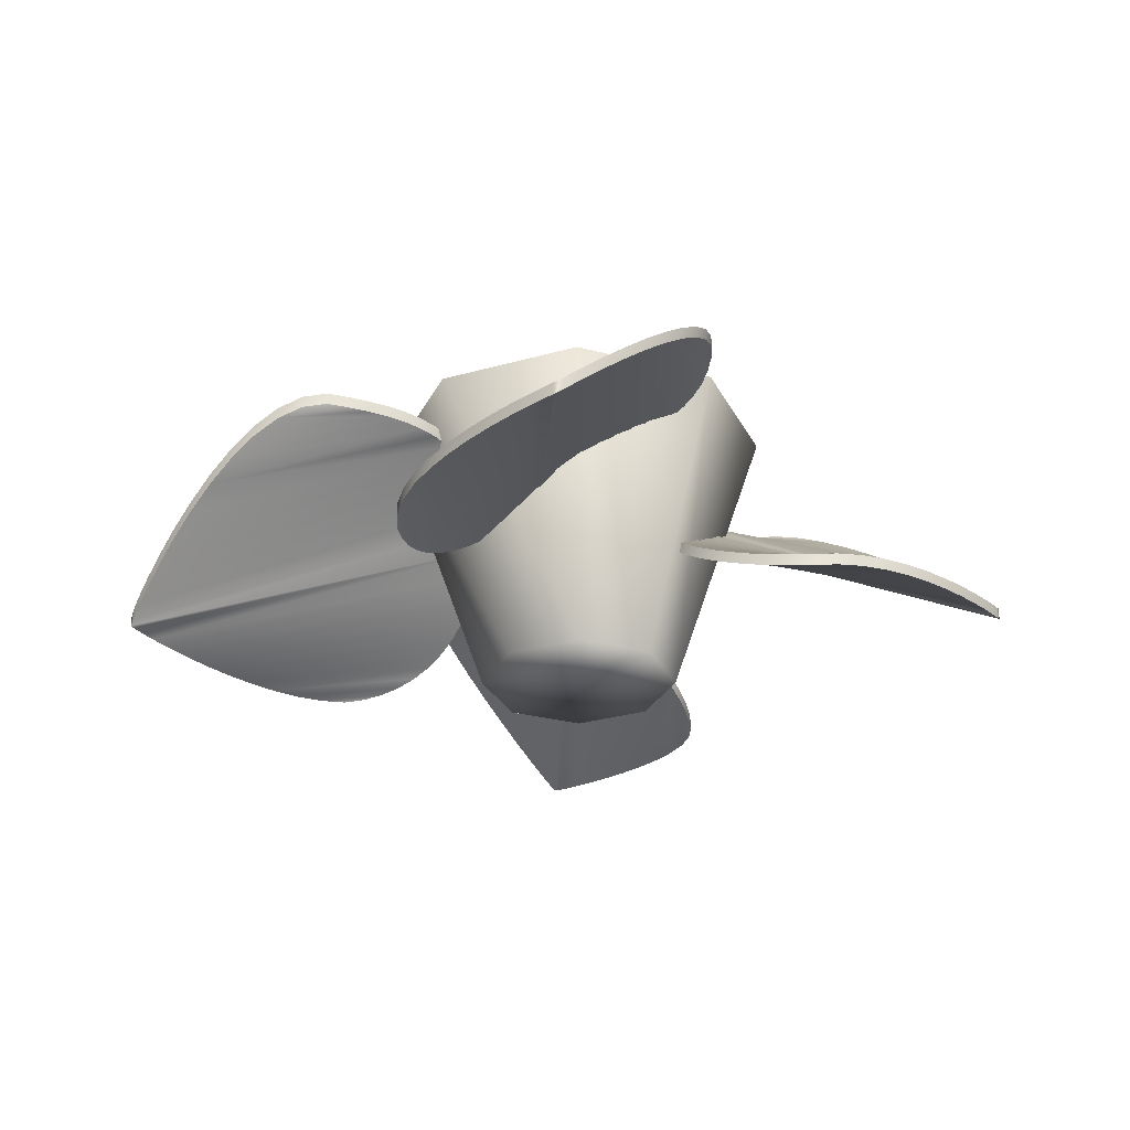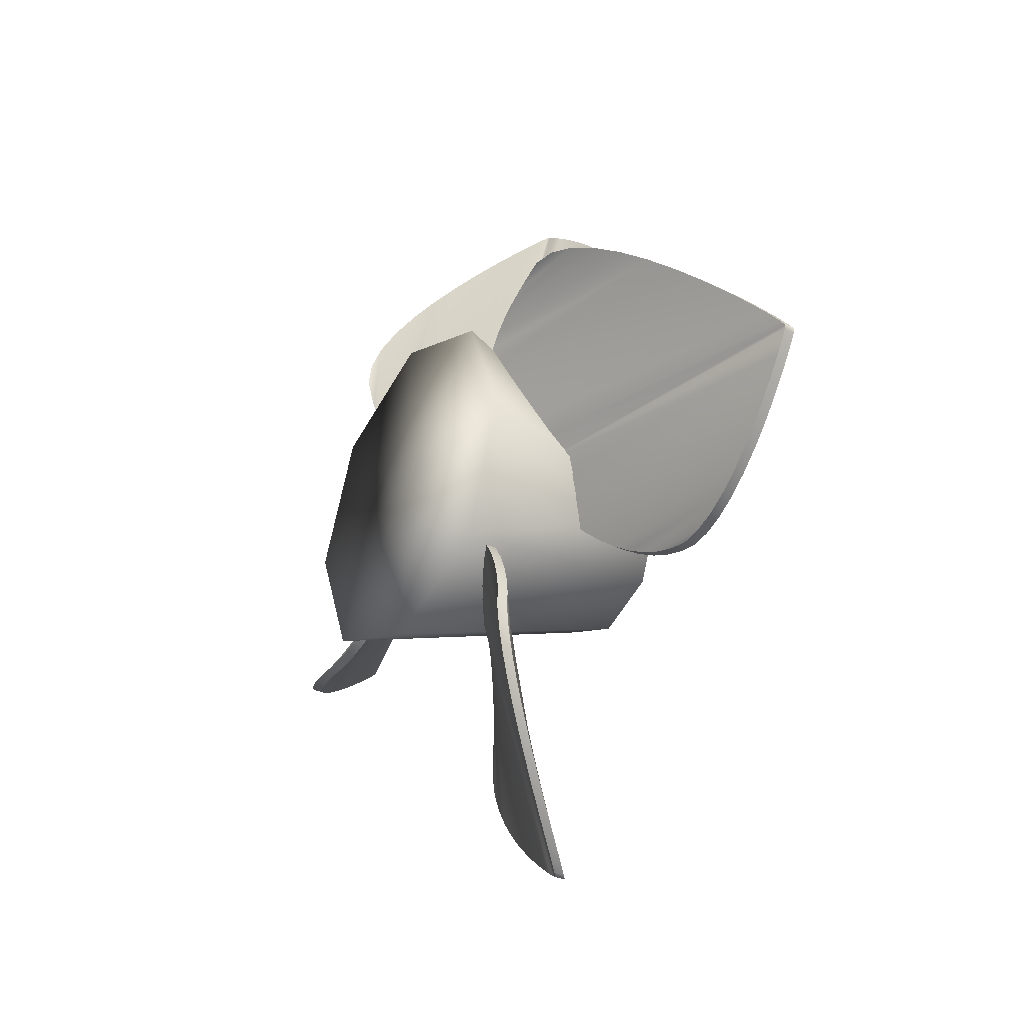
<metadata>
{"format":"obj","ext":"obj","renderer":"f3d","projection":"perspective","resolution":1024,"background":"white","views":[{"elev":61.4,"azim":-90.5,"up":"+Z"},{"elev":-33.4,"azim":146.9,"up":"+Y"}]}
</metadata>
<code>
v 2.846 1.446 1.63
v 2.844 1.215 1.622
v 2.859 1.342 1.616
v 2.798 1.088 1.656
v 2.836 1.545 1.655
v 2.829 1.64 1.69
v 2.729 0.9639 1.713
v 2.823 1.728 1.735
v 2.641 0.844 1.788
v 2.815 1.81 1.79
v 2.54 0.7305 1.875
v 2.804 1.883 1.853
v 2.789 1.948 1.924
v 2.433 0.6256 1.969
v 2.768 2.003 2.003
v 2.326 0.5313 2.065
v 2.739 2.048 2.088
v 2.224 0.4495 2.157
v 2.7 2.081 2.18
v 2.133 0.3823 2.24
v 2.649 2.101 2.278
v 2.059 0.3318 2.309
v 2.586 2.108 2.382
v 2.009 0.3001 2.358
v 1.987 0.289 2.382
v 2.476 2.101 2.485
v 1.985 0.3001 2.401
v 1.98 0.3318 2.446
v 1.975 0.3823 2.513
v 2.376 2.081 2.583
v 1.968 0.4495 2.596
v 2.287 2.048 2.675
v 1.961 0.5313 2.688
v 2.207 2.003 2.761
v 1.952 0.6256 2.785
v 2.136 1.948 2.839
v 1.943 0.7305 2.881
v 2.075 1.883 2.911
v 1.934 0.844 2.97
v 2.024 1.81 2.974
v 1.925 0.9639 3.047
v 1.981 1.728 3.028
v 1.948 1.64 3.073
v 1.916 1.088 3.105
v 1.923 1.545 3.108
v 1.907 1.215 3.141
v 1.907 1.446 3.133
v 1.899 1.342 3.147
v 2.782 1.215 1.622
v 2.785 1.446 1.63
v 2.798 1.342 1.616
v 2.737 1.088 1.656
v 2.775 1.545 1.655
v 2.768 1.64 1.69
v 2.667 0.9639 1.713
v 2.761 1.728 1.735
v 2.579 0.844 1.788
v 2.754 1.81 1.79
v 2.479 0.7305 1.875
v 2.743 1.883 1.853
v 2.728 1.948 1.924
v 2.372 0.6256 1.969
v 2.707 2.003 2.003
v 2.265 0.5313 2.065
v 2.677 2.048 2.088
v 2.163 0.4495 2.157
v 2.638 2.081 2.18
v 2.072 0.3823 2.24
v 2.588 2.101 2.278
v 1.998 0.3318 2.309
v 2.525 2.108 2.382
v 1.948 0.3001 2.358
v 1.926 0.289 2.382
v 2.415 2.101 2.485
v 1.923 0.3001 2.401
v 1.919 0.3318 2.446
v 1.914 0.3823 2.513
v 2.315 2.081 2.583
v 1.907 0.4495 2.596
v 2.225 2.048 2.675
v 1.899 0.5313 2.688
v 2.145 2.003 2.761
v 1.891 0.6256 2.785
v 2.075 1.948 2.839
v 1.882 0.7305 2.881
v 2.014 1.883 2.911
v 1.873 0.844 2.97
v 1.963 1.81 2.974
v 1.864 0.9639 3.047
v 1.92 1.728 3.028
v 1.887 1.64 3.073
v 1.855 1.088 3.105
v 1.862 1.545 3.108
v 1.846 1.215 3.141
v 1.846 1.446 3.133
v 1.838 1.342 3.147
v 2.973 2.486 2.41
v 2.973 3.463 2.41
v 2.973 3.176 3.101
v 1.563 2.486 2.41
v 1.563 2.836 2.761
v 1.563 2.981 2.41
v 2.973 2.486 3.387
v 1.563 2.486 2.906
v 2.973 1.795 3.101
v 1.563 2.135 2.761
v 2.973 1.509 2.41
v 1.563 1.99 2.41
v 2.973 1.795 1.719
v 1.563 2.135 2.06
v 2.973 2.486 1.433
v 1.563 2.486 1.914
v 2.973 3.176 1.719
v 1.563 2.836 2.06
v 2.846 3.366 1.325
v 2.844 3.374 1.094
v 2.859 3.38 1.221
v 2.798 3.339 0.9669
v 2.836 3.341 1.424
v 2.829 3.305 1.518
v 2.729 3.282 0.8425
v 2.823 3.26 1.607
v 2.641 3.207 0.7226
v 2.815 3.206 1.688
v 2.54 3.12 0.6091
v 2.804 3.143 1.762
v 2.789 3.072 1.827
v 2.433 3.026 0.5042
v 2.768 2.993 1.882
v 2.326 2.931 0.4098
v 2.739 2.907 1.926
v 2.224 2.839 0.3281
v 2.7 2.815 1.959
v 2.133 2.756 0.2609
v 2.649 2.717 1.98
v 2.059 2.687 0.2104
v 2.586 2.614 1.987
v 2.009 2.638 0.1787
v 1.987 2.614 0.1676
v 2.476 2.511 1.98
v 1.985 2.595 0.1787
v 1.98 2.549 0.2104
v 1.975 2.482 0.2609
v 2.376 2.413 1.959
v 1.968 2.4 0.3281
v 2.287 2.321 1.926
v 1.961 2.307 0.4098
v 2.207 2.235 1.882
v 1.952 2.21 0.5042
v 2.136 2.156 1.827
v 1.943 2.115 0.6091
v 2.075 2.085 1.762
v 1.934 2.026 0.7226
v 2.024 2.022 1.688
v 1.925 1.949 0.8425
v 1.981 1.968 1.607
v 1.948 1.922 1.518
v 1.916 1.89 0.9669
v 1.923 1.887 1.424
v 1.907 1.855 1.094
v 1.907 1.862 1.325
v 1.899 1.848 1.221
v 2.782 3.374 1.094
v 2.785 3.366 1.325
v 2.798 3.38 1.221
v 2.737 3.339 0.9669
v 2.775 3.341 1.424
v 2.768 3.305 1.518
v 2.667 3.282 0.8425
v 2.761 3.26 1.607
v 2.579 3.207 0.7226
v 2.754 3.206 1.688
v 2.479 3.12 0.6091
v 2.743 3.143 1.762
v 2.728 3.072 1.827
v 2.372 3.026 0.5042
v 2.707 2.993 1.882
v 2.265 2.931 0.4098
v 2.677 2.907 1.926
v 2.163 2.839 0.3281
v 2.638 2.815 1.959
v 2.072 2.756 0.2609
v 2.588 2.717 1.98
v 1.998 2.687 0.2104
v 2.525 2.614 1.987
v 1.948 2.638 0.1787
v 1.926 2.614 0.1676
v 2.415 2.511 1.98
v 1.923 2.595 0.1787
v 1.919 2.549 0.2104
v 1.914 2.482 0.2609
v 2.315 2.413 1.959
v 1.907 2.4 0.3281
v 2.225 2.321 1.926
v 1.899 2.307 0.4098
v 2.145 2.235 1.882
v 1.891 2.21 0.5042
v 2.075 2.156 1.827
v 1.882 2.115 0.6091
v 2.014 2.085 1.762
v 1.873 2.026 0.7226
v 1.963 2.022 1.688
v 1.864 1.949 0.8425
v 1.92 1.968 1.607
v 1.887 1.922 1.518
v 1.855 1.89 0.9669
v 1.862 1.887 1.424
v 1.846 1.855 1.094
v 1.846 1.862 1.325
v 1.838 1.848 1.221
v 2.846 3.658 3.133
v 2.844 3.889 3.141
v 2.859 3.761 3.147
v 2.798 4.015 3.107
v 2.836 3.558 3.108
v 2.829 3.464 3.073
v 2.729 4.14 3.05
v 2.823 3.376 3.028
v 2.641 4.26 2.975
v 2.815 3.294 2.974
v 2.54 4.373 2.888
v 2.804 3.22 2.911
v 2.789 3.156 2.839
v 2.433 4.478 2.794
v 2.768 3.101 2.761
v 2.326 4.572 2.698
v 2.739 3.056 2.675
v 2.224 4.654 2.606
v 2.7 3.023 2.583
v 2.133 4.721 2.523
v 2.649 3.003 2.485
v 2.059 4.772 2.455
v 2.586 2.996 2.382
v 2.009 4.804 2.406
v 1.987 4.815 2.382
v 2.476 3.003 2.278
v 1.985 4.804 2.363
v 1.98 4.772 2.317
v 1.975 4.721 2.25
v 2.376 3.023 2.18
v 1.968 4.654 2.168
v 2.287 3.056 2.088
v 1.961 4.572 2.075
v 2.207 3.101 2.003
v 1.952 4.478 1.978
v 2.136 3.156 1.924
v 1.943 4.373 1.882
v 2.075 3.22 1.853
v 1.934 4.26 1.793
v 2.024 3.294 1.79
v 1.925 4.14 1.717
v 1.981 3.376 1.735
v 1.948 3.464 1.69
v 1.916 4.015 1.658
v 1.923 3.558 1.655
v 1.907 3.889 1.622
v 1.907 3.658 1.63
v 1.899 3.761 1.616
v 2.782 3.889 3.141
v 2.785 3.658 3.133
v 2.798 3.761 3.147
v 2.737 4.015 3.107
v 2.775 3.558 3.108
v 2.768 3.464 3.073
v 2.667 4.14 3.05
v 2.761 3.376 3.028
v 2.579 4.26 2.975
v 2.754 3.294 2.974
v 2.479 4.373 2.888
v 2.743 3.22 2.911
v 2.728 3.156 2.839
v 2.372 4.478 2.794
v 2.707 3.101 2.761
v 2.265 4.572 2.698
v 2.677 3.056 2.675
v 2.163 4.654 2.606
v 2.638 3.023 2.583
v 2.072 4.721 2.523
v 2.588 3.003 2.485
v 1.998 4.772 2.455
v 2.525 2.996 2.382
v 1.948 4.804 2.406
v 1.926 4.815 2.382
v 2.415 3.003 2.278
v 1.923 4.804 2.363
v 1.919 4.772 2.317
v 1.914 4.721 2.25
v 2.315 3.023 2.18
v 1.907 4.654 2.168
v 2.225 3.056 2.088
v 1.899 4.572 2.075
v 2.145 3.101 2.003
v 1.891 4.478 1.978
v 2.075 3.156 1.924
v 1.882 4.373 1.882
v 2.014 3.22 1.853
v 1.873 4.26 1.793
v 1.963 3.294 1.79
v 1.864 4.14 1.717
v 1.92 3.376 1.735
v 1.887 3.464 1.69
v 1.855 4.015 1.658
v 1.862 3.558 1.655
v 1.846 3.889 1.622
v 1.846 3.658 1.63
v 1.838 3.761 1.616
v 2.846 1.836 3.436
v 2.844 1.828 3.667
v 2.859 1.822 3.54
v 2.798 1.862 3.794
v 2.836 1.861 3.337
v 2.829 1.896 3.243
v 2.729 1.919 3.918
v 2.823 1.941 3.154
v 2.641 1.994 4.038
v 2.815 1.995 3.073
v 2.54 2.081 4.152
v 2.804 2.058 2.999
v 2.789 2.13 2.934
v 2.433 2.175 4.257
v 2.768 2.208 2.879
v 2.326 2.271 4.351
v 2.739 2.294 2.835
v 2.224 2.363 4.433
v 2.7 2.386 2.802
v 2.133 2.446 4.5
v 2.649 2.484 2.781
v 2.059 2.514 4.551
v 2.586 2.587 2.774
v 2.009 2.563 4.582
v 1.987 2.587 4.593
v 2.476 2.691 2.781
v 1.985 2.606 4.582
v 1.98 2.652 4.551
v 1.975 2.719 4.5
v 2.376 2.789 2.802
v 1.968 2.801 4.433
v 2.287 2.881 2.835
v 1.961 2.894 4.351
v 2.207 2.966 2.879
v 1.952 2.991 4.257
v 2.136 3.045 2.934
v 1.943 3.087 4.152
v 2.075 3.116 2.999
v 1.934 3.176 4.038
v 2.024 3.179 3.073
v 1.925 3.252 3.918
v 1.981 3.234 3.154
v 1.948 3.279 3.243
v 1.916 3.311 3.794
v 1.923 3.314 3.337
v 1.907 3.347 3.667
v 1.907 3.339 3.436
v 1.899 3.353 3.54
v 2.782 1.828 3.667
v 2.785 1.836 3.436
v 2.798 1.822 3.54
v 2.737 1.862 3.794
v 2.775 1.861 3.337
v 2.768 1.896 3.243
v 2.667 1.919 3.918
v 2.761 1.941 3.154
v 2.579 1.994 4.038
v 2.754 1.995 3.073
v 2.479 2.081 4.152
v 2.743 2.058 2.999
v 2.728 2.13 2.934
v 2.372 2.175 4.257
v 2.707 2.208 2.879
v 2.265 2.271 4.351
v 2.677 2.294 2.835
v 2.163 2.363 4.433
v 2.638 2.386 2.802
v 2.072 2.446 4.5
v 2.588 2.484 2.781
v 1.998 2.514 4.551
v 2.525 2.587 2.774
v 1.948 2.563 4.582
v 1.926 2.587 4.593
v 2.415 2.691 2.781
v 1.923 2.606 4.582
v 1.919 2.652 4.551
v 1.914 2.719 4.5
v 2.315 2.789 2.802
v 1.907 2.801 4.433
v 2.225 2.881 2.835
v 1.899 2.894 4.351
v 2.145 2.966 2.879
v 1.891 2.991 4.257
v 2.075 3.045 2.934
v 1.882 3.087 4.152
v 2.014 3.116 2.999
v 1.873 3.176 4.038
v 1.963 3.179 3.073
v 1.864 3.252 3.918
v 1.92 3.234 3.154
v 1.887 3.279 3.243
v 1.855 3.311 3.794
v 1.862 3.314 3.337
v 1.846 3.347 3.667
v 1.846 3.339 3.436
v 1.838 3.353 3.54
f 1 2 3
f 1 4 2
f 4 1 5
f 6 4 5
f 6 7 4
f 8 7 6
f 8 9 7
f 10 9 8
f 10 11 9
f 12 11 10
f 13 11 12
f 13 14 11
f 15 14 13
f 15 16 14
f 17 16 15
f 17 18 16
f 19 18 17
f 19 20 18
f 21 20 19
f 21 22 20
f 23 22 21
f 23 24 22
f 23 25 24
f 26 25 23
f 26 27 25
f 26 28 27
f 26 29 28
f 30 29 26
f 30 31 29
f 32 31 30
f 32 33 31
f 34 33 32
f 34 35 33
f 36 35 34
f 36 37 35
f 38 37 36
f 38 39 37
f 40 39 38
f 40 41 39
f 42 41 40
f 43 41 42
f 43 44 41
f 45 44 43
f 45 46 44
f 47 46 45
f 48 46 47
f 49 50 51
f 52 50 49
f 52 53 50
f 52 54 53
f 55 54 52
f 55 56 54
f 57 56 55
f 57 58 56
f 59 58 57
f 59 60 58
f 59 61 60
f 62 61 59
f 62 63 61
f 64 63 62
f 64 65 63
f 66 65 64
f 66 67 65
f 68 67 66
f 68 69 67
f 70 69 68
f 70 71 69
f 72 71 70
f 73 71 72
f 73 74 71
f 75 74 73
f 76 74 75
f 77 74 76
f 77 78 74
f 79 78 77
f 79 80 78
f 81 80 79
f 81 82 80
f 83 82 81
f 83 84 82
f 85 84 83
f 85 86 84
f 87 86 85
f 87 88 86
f 89 88 87
f 89 90 88
f 89 91 90
f 92 91 89
f 92 93 91
f 94 93 92
f 94 95 93
f 94 96 95
f 48 47 95
f 48 95 96
f 47 45 93
f 47 93 95
f 45 43 91
f 45 91 93
f 43 42 90
f 43 90 91
f 42 40 88
f 42 88 90
f 40 38 86
f 40 86 88
f 38 36 84
f 38 84 86
f 36 34 82
f 36 82 84
f 34 32 80
f 34 80 82
f 32 30 78
f 32 78 80
f 30 26 74
f 30 74 78
f 26 23 71
f 26 71 74
f 23 21 69
f 23 69 71
f 21 19 67
f 21 67 69
f 19 17 65
f 19 65 67
f 17 15 63
f 17 63 65
f 15 13 61
f 15 61 63
f 13 12 60
f 13 60 61
f 12 10 58
f 12 58 60
f 10 8 56
f 10 56 58
f 8 6 54
f 8 54 56
f 6 5 53
f 6 53 54
f 5 1 50
f 5 50 53
f 1 3 51
f 1 51 50
f 3 2 49
f 3 49 51
f 2 4 52
f 2 52 49
f 4 7 55
f 4 55 52
f 7 9 57
f 7 57 55
f 9 11 59
f 9 59 57
f 11 14 62
f 11 62 59
f 14 16 64
f 14 64 62
f 16 18 66
f 16 66 64
f 18 20 68
f 18 68 66
f 20 22 70
f 20 70 68
f 22 24 72
f 22 72 70
f 24 25 73
f 24 73 72
f 25 27 75
f 25 75 73
f 27 28 76
f 27 76 75
f 28 29 77
f 28 77 76
f 29 31 79
f 29 79 77
f 31 33 81
f 31 81 79
f 33 35 83
f 33 83 81
f 35 37 85
f 35 85 83
f 37 39 87
f 37 87 85
f 39 41 89
f 39 89 87
f 41 44 92
f 41 92 89
f 44 46 94
f 44 94 92
f 46 48 96
f 46 96 94
f 97 98 99
f 100 101 102
f 97 99 103
f 100 104 101
f 97 103 105
f 100 106 104
f 97 105 107
f 100 108 106
f 97 107 109
f 100 110 108
f 97 109 111
f 100 112 110
f 97 111 113
f 100 114 112
f 98 97 113
f 100 102 114
f 98 102 101
f 98 101 99
f 99 101 104
f 99 104 103
f 103 104 106
f 103 106 105
f 105 106 108
f 105 108 107
f 107 108 110
f 107 110 109
f 109 110 112
f 109 112 111
f 111 112 114
f 111 114 113
f 102 98 113
f 102 113 114
f 115 116 117
f 115 118 116
f 118 115 119
f 120 118 119
f 120 121 118
f 122 121 120
f 122 123 121
f 124 123 122
f 124 125 123
f 126 125 124
f 127 125 126
f 127 128 125
f 129 128 127
f 129 130 128
f 131 130 129
f 131 132 130
f 133 132 131
f 133 134 132
f 135 134 133
f 135 136 134
f 137 136 135
f 137 138 136
f 137 139 138
f 140 139 137
f 140 141 139
f 140 142 141
f 140 143 142
f 144 143 140
f 144 145 143
f 146 145 144
f 146 147 145
f 148 147 146
f 148 149 147
f 150 149 148
f 150 151 149
f 152 151 150
f 152 153 151
f 154 153 152
f 154 155 153
f 156 155 154
f 157 155 156
f 157 158 155
f 159 158 157
f 159 160 158
f 161 160 159
f 162 160 161
f 163 164 165
f 166 164 163
f 166 167 164
f 166 168 167
f 169 168 166
f 169 170 168
f 171 170 169
f 171 172 170
f 173 172 171
f 173 174 172
f 173 175 174
f 176 175 173
f 176 177 175
f 178 177 176
f 178 179 177
f 180 179 178
f 180 181 179
f 182 181 180
f 182 183 181
f 184 183 182
f 184 185 183
f 186 185 184
f 187 185 186
f 187 188 185
f 189 188 187
f 190 188 189
f 191 188 190
f 191 192 188
f 193 192 191
f 193 194 192
f 195 194 193
f 195 196 194
f 197 196 195
f 197 198 196
f 199 198 197
f 199 200 198
f 201 200 199
f 201 202 200
f 203 202 201
f 203 204 202
f 203 205 204
f 206 205 203
f 206 207 205
f 208 207 206
f 208 209 207
f 208 210 209
f 162 161 209
f 162 209 210
f 161 159 207
f 161 207 209
f 159 157 205
f 159 205 207
f 157 156 204
f 157 204 205
f 156 154 202
f 156 202 204
f 154 152 200
f 154 200 202
f 152 150 198
f 152 198 200
f 150 148 196
f 150 196 198
f 148 146 194
f 148 194 196
f 146 144 192
f 146 192 194
f 144 140 188
f 144 188 192
f 140 137 185
f 140 185 188
f 137 135 183
f 137 183 185
f 135 133 181
f 135 181 183
f 133 131 179
f 133 179 181
f 131 129 177
f 131 177 179
f 129 127 175
f 129 175 177
f 127 126 174
f 127 174 175
f 126 124 172
f 126 172 174
f 124 122 170
f 124 170 172
f 122 120 168
f 122 168 170
f 120 119 167
f 120 167 168
f 119 115 164
f 119 164 167
f 115 117 165
f 115 165 164
f 117 116 163
f 117 163 165
f 116 118 166
f 116 166 163
f 118 121 169
f 118 169 166
f 121 123 171
f 121 171 169
f 123 125 173
f 123 173 171
f 125 128 176
f 125 176 173
f 128 130 178
f 128 178 176
f 130 132 180
f 130 180 178
f 132 134 182
f 132 182 180
f 134 136 184
f 134 184 182
f 136 138 186
f 136 186 184
f 138 139 187
f 138 187 186
f 139 141 189
f 139 189 187
f 141 142 190
f 141 190 189
f 142 143 191
f 142 191 190
f 143 145 193
f 143 193 191
f 145 147 195
f 145 195 193
f 147 149 197
f 147 197 195
f 149 151 199
f 149 199 197
f 151 153 201
f 151 201 199
f 153 155 203
f 153 203 201
f 155 158 206
f 155 206 203
f 158 160 208
f 158 208 206
f 160 162 210
f 160 210 208
f 211 212 213
f 211 214 212
f 214 211 215
f 216 214 215
f 216 217 214
f 218 217 216
f 218 219 217
f 220 219 218
f 220 221 219
f 222 221 220
f 223 221 222
f 223 224 221
f 225 224 223
f 225 226 224
f 227 226 225
f 227 228 226
f 229 228 227
f 229 230 228
f 231 230 229
f 231 232 230
f 233 232 231
f 233 234 232
f 233 235 234
f 236 235 233
f 236 237 235
f 236 238 237
f 236 239 238
f 240 239 236
f 240 241 239
f 242 241 240
f 242 243 241
f 244 243 242
f 244 245 243
f 246 245 244
f 246 247 245
f 248 247 246
f 248 249 247
f 250 249 248
f 250 251 249
f 252 251 250
f 253 251 252
f 253 254 251
f 255 254 253
f 255 256 254
f 257 256 255
f 258 256 257
f 259 260 261
f 262 260 259
f 262 263 260
f 262 264 263
f 265 264 262
f 265 266 264
f 267 266 265
f 267 268 266
f 269 268 267
f 269 270 268
f 269 271 270
f 272 271 269
f 272 273 271
f 274 273 272
f 274 275 273
f 276 275 274
f 276 277 275
f 278 277 276
f 278 279 277
f 280 279 278
f 280 281 279
f 282 281 280
f 283 281 282
f 283 284 281
f 285 284 283
f 286 284 285
f 287 284 286
f 287 288 284
f 289 288 287
f 289 290 288
f 291 290 289
f 291 292 290
f 293 292 291
f 293 294 292
f 295 294 293
f 295 296 294
f 297 296 295
f 297 298 296
f 299 298 297
f 299 300 298
f 299 301 300
f 302 301 299
f 302 303 301
f 304 303 302
f 304 305 303
f 304 306 305
f 258 257 305
f 258 305 306
f 257 255 303
f 257 303 305
f 255 253 301
f 255 301 303
f 253 252 300
f 253 300 301
f 252 250 298
f 252 298 300
f 250 248 296
f 250 296 298
f 248 246 294
f 248 294 296
f 246 244 292
f 246 292 294
f 244 242 290
f 244 290 292
f 242 240 288
f 242 288 290
f 240 236 284
f 240 284 288
f 236 233 281
f 236 281 284
f 233 231 279
f 233 279 281
f 231 229 277
f 231 277 279
f 229 227 275
f 229 275 277
f 227 225 273
f 227 273 275
f 225 223 271
f 225 271 273
f 223 222 270
f 223 270 271
f 222 220 268
f 222 268 270
f 220 218 266
f 220 266 268
f 218 216 264
f 218 264 266
f 216 215 263
f 216 263 264
f 215 211 260
f 215 260 263
f 211 213 261
f 211 261 260
f 213 212 259
f 213 259 261
f 212 214 262
f 212 262 259
f 214 217 265
f 214 265 262
f 217 219 267
f 217 267 265
f 219 221 269
f 219 269 267
f 221 224 272
f 221 272 269
f 224 226 274
f 224 274 272
f 226 228 276
f 226 276 274
f 228 230 278
f 228 278 276
f 230 232 280
f 230 280 278
f 232 234 282
f 232 282 280
f 234 235 283
f 234 283 282
f 235 237 285
f 235 285 283
f 237 238 286
f 237 286 285
f 238 239 287
f 238 287 286
f 239 241 289
f 239 289 287
f 241 243 291
f 241 291 289
f 243 245 293
f 243 293 291
f 245 247 295
f 245 295 293
f 247 249 297
f 247 297 295
f 249 251 299
f 249 299 297
f 251 254 302
f 251 302 299
f 254 256 304
f 254 304 302
f 256 258 306
f 256 306 304
f 307 308 309
f 307 310 308
f 310 307 311
f 312 310 311
f 312 313 310
f 314 313 312
f 314 315 313
f 316 315 314
f 316 317 315
f 318 317 316
f 319 317 318
f 319 320 317
f 321 320 319
f 321 322 320
f 323 322 321
f 323 324 322
f 325 324 323
f 325 326 324
f 327 326 325
f 327 328 326
f 329 328 327
f 329 330 328
f 329 331 330
f 332 331 329
f 332 333 331
f 332 334 333
f 332 335 334
f 336 335 332
f 336 337 335
f 338 337 336
f 338 339 337
f 340 339 338
f 340 341 339
f 342 341 340
f 342 343 341
f 344 343 342
f 344 345 343
f 346 345 344
f 346 347 345
f 348 347 346
f 349 347 348
f 349 350 347
f 351 350 349
f 351 352 350
f 353 352 351
f 354 352 353
f 355 356 357
f 358 356 355
f 358 359 356
f 358 360 359
f 361 360 358
f 361 362 360
f 363 362 361
f 363 364 362
f 365 364 363
f 365 366 364
f 365 367 366
f 368 367 365
f 368 369 367
f 370 369 368
f 370 371 369
f 372 371 370
f 372 373 371
f 374 373 372
f 374 375 373
f 376 375 374
f 376 377 375
f 378 377 376
f 379 377 378
f 379 380 377
f 381 380 379
f 382 380 381
f 383 380 382
f 383 384 380
f 385 384 383
f 385 386 384
f 387 386 385
f 387 388 386
f 389 388 387
f 389 390 388
f 391 390 389
f 391 392 390
f 393 392 391
f 393 394 392
f 395 394 393
f 395 396 394
f 395 397 396
f 398 397 395
f 398 399 397
f 400 399 398
f 400 401 399
f 400 402 401
f 354 353 401
f 354 401 402
f 353 351 399
f 353 399 401
f 351 349 397
f 351 397 399
f 349 348 396
f 349 396 397
f 348 346 394
f 348 394 396
f 346 344 392
f 346 392 394
f 344 342 390
f 344 390 392
f 342 340 388
f 342 388 390
f 340 338 386
f 340 386 388
f 338 336 384
f 338 384 386
f 336 332 380
f 336 380 384
f 332 329 377
f 332 377 380
f 329 327 375
f 329 375 377
f 327 325 373
f 327 373 375
f 325 323 371
f 325 371 373
f 323 321 369
f 323 369 371
f 321 319 367
f 321 367 369
f 319 318 366
f 319 366 367
f 318 316 364
f 318 364 366
f 316 314 362
f 316 362 364
f 314 312 360
f 314 360 362
f 312 311 359
f 312 359 360
f 311 307 356
f 311 356 359
f 307 309 357
f 307 357 356
f 309 308 355
f 309 355 357
f 308 310 358
f 308 358 355
f 310 313 361
f 310 361 358
f 313 315 363
f 313 363 361
f 315 317 365
f 315 365 363
f 317 320 368
f 317 368 365
f 320 322 370
f 320 370 368
f 322 324 372
f 322 372 370
f 324 326 374
f 324 374 372
f 326 328 376
f 326 376 374
f 328 330 378
f 328 378 376
f 330 331 379
f 330 379 378
f 331 333 381
f 331 381 379
f 333 334 382
f 333 382 381
f 334 335 383
f 334 383 382
f 335 337 385
f 335 385 383
f 337 339 387
f 337 387 385
f 339 341 389
f 339 389 387
f 341 343 391
f 341 391 389
f 343 345 393
f 343 393 391
f 345 347 395
f 345 395 393
f 347 350 398
f 347 398 395
f 350 352 400
f 350 400 398
f 352 354 402
f 352 402 400

</code>
